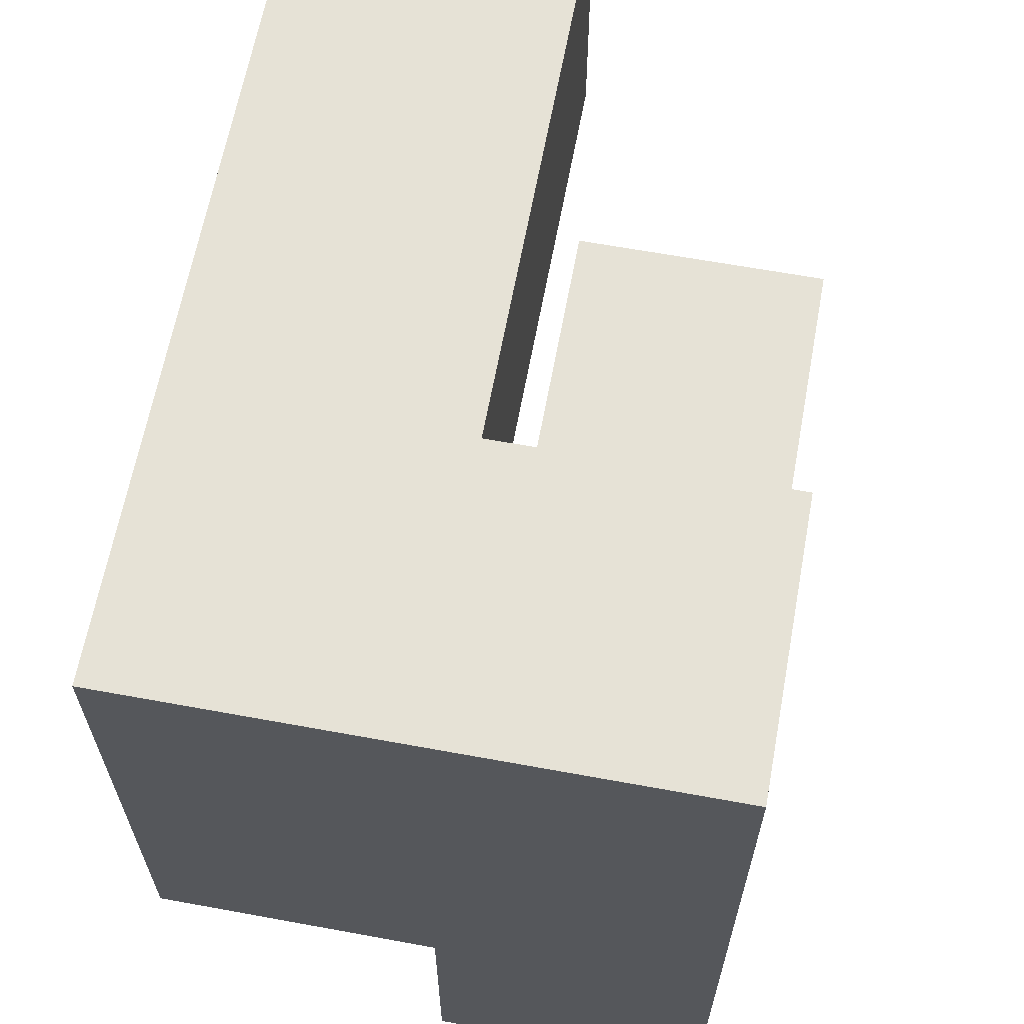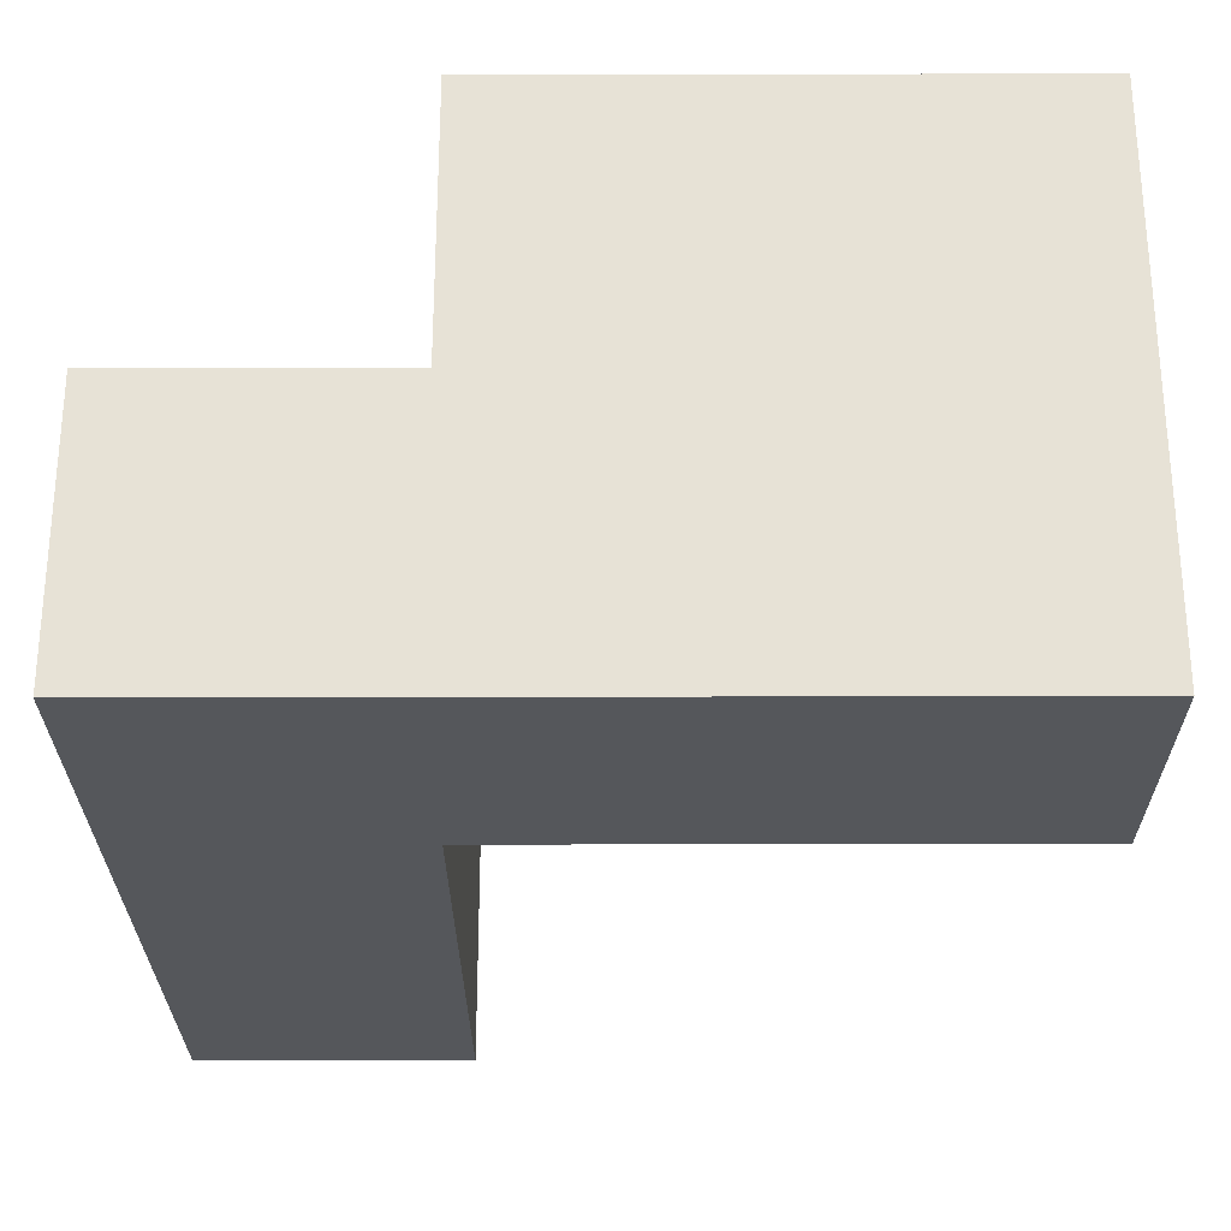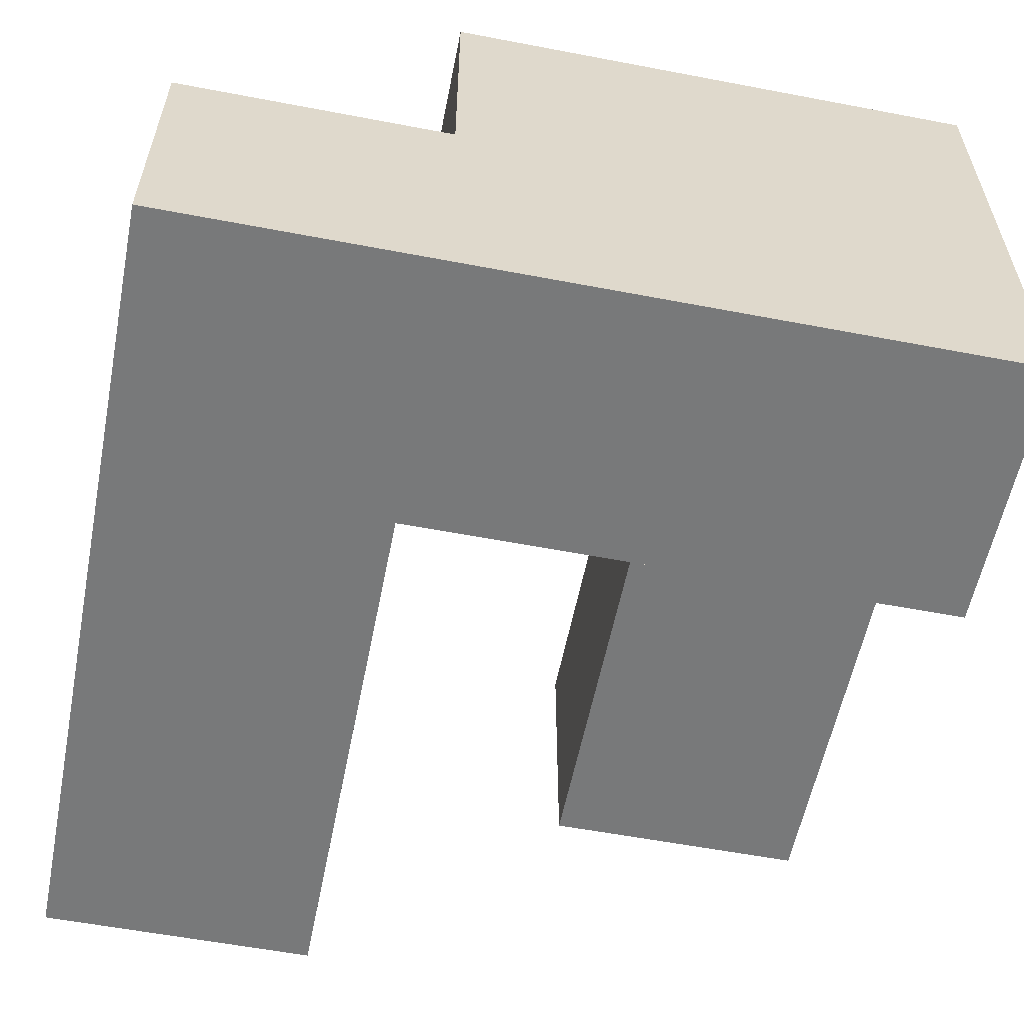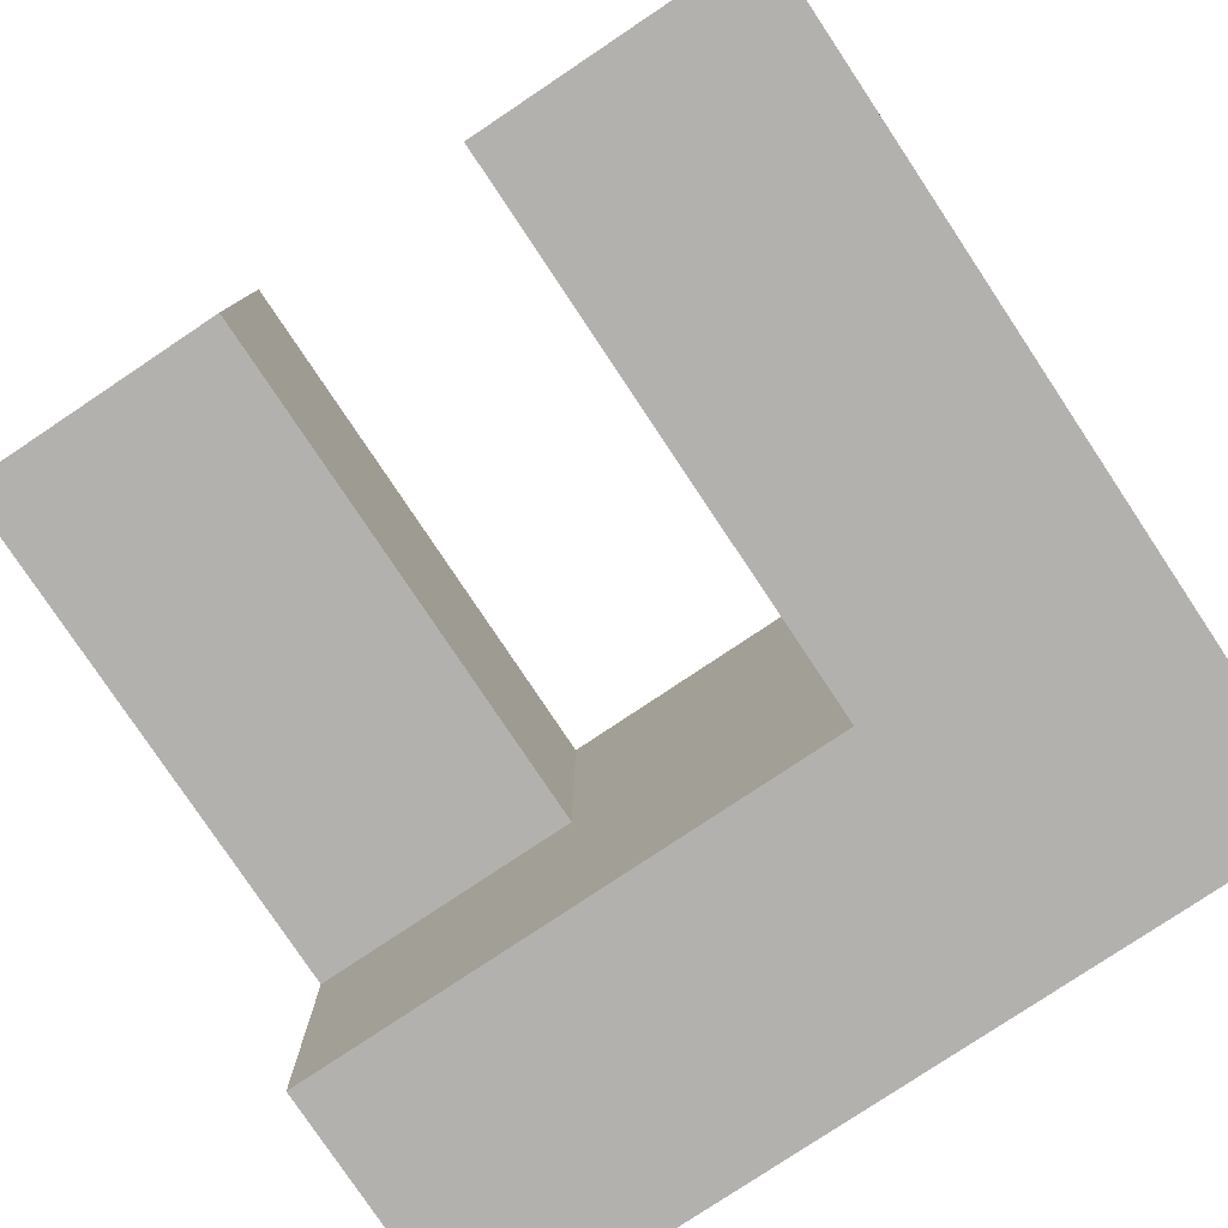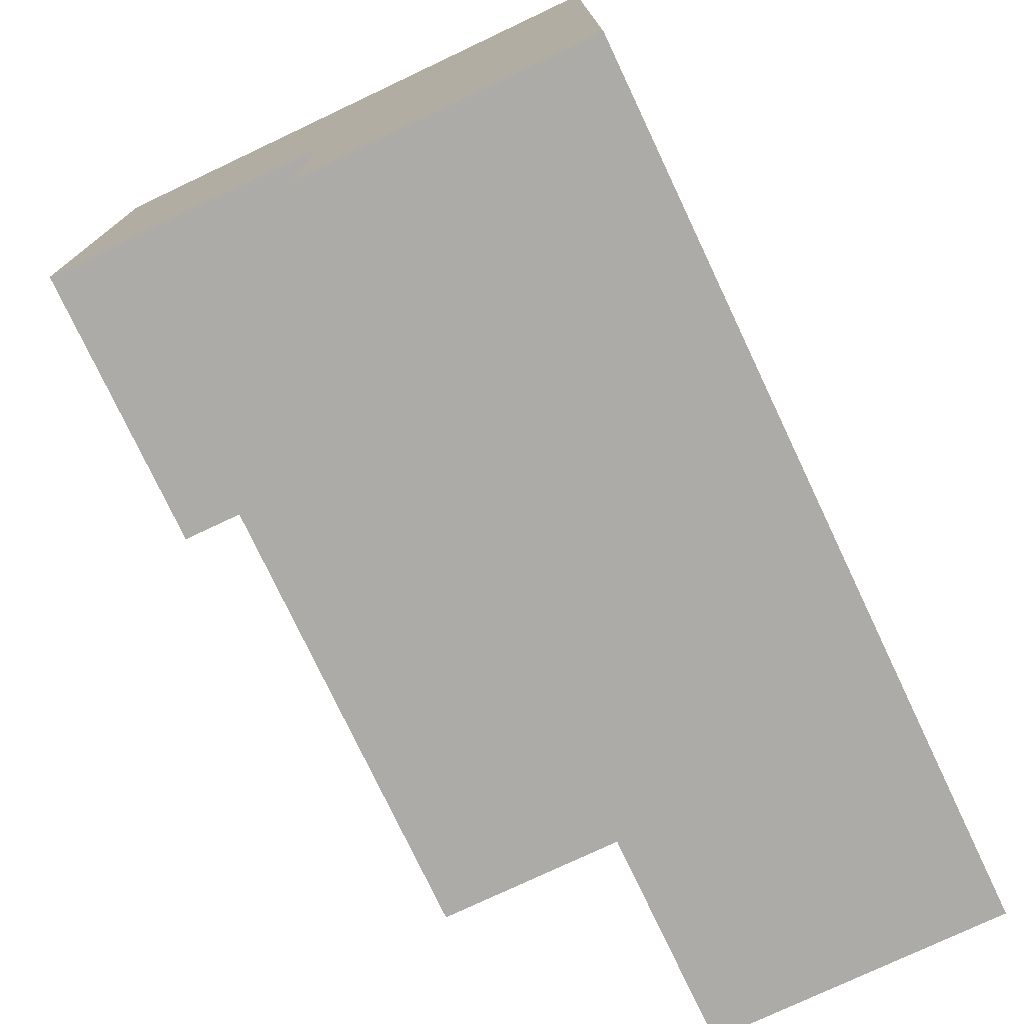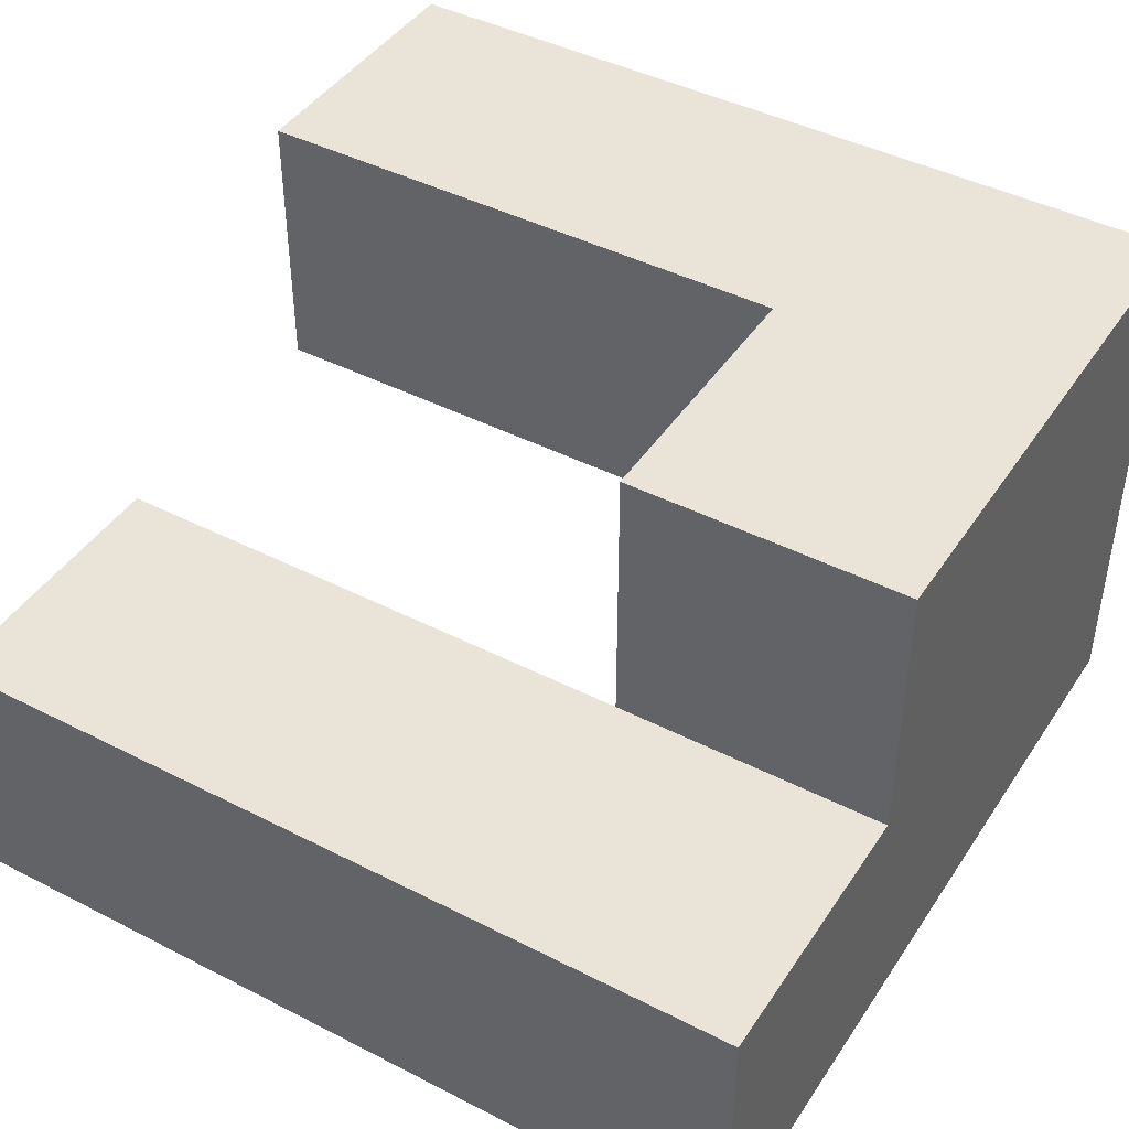
<metadata>
{"format":"obj","ext":"obj","renderer":"f3d","projection":"perspective","resolution":1024,"background":"white","views":[{"elev":63.8,"azim":100.5,"up":"+Y"},{"elev":-27.0,"azim":90.2,"up":"+Z"},{"elev":-57.7,"azim":78.8,"up":"+Z"},{"elev":-79.2,"azim":-56.3,"up":"+Z"},{"elev":-76.4,"azim":115.3,"up":"+Y"},{"elev":43.5,"azim":31.1,"up":"+Z"}]}
</metadata>
<code>
o
v -0.1 0 -0.1
v -0.1 0 -0.2
v -0.1 0.1 -0.1
v -0.1 0.1 -0.2
v -0.1 0.2 0
v -0.1 0.2 -0.1
v -0.1 0.3 0
v -0.1 0.3 -0.1
v 0.1 0.1 0
v 0.1 0.1 -0.1
v 0.1 0.1 -0.2
v 0.1 0.2 0
v 0.1 0.2 -0.1
v 0.1 0.3 -0.1
v 0.1 0.3 -0.2
v 0.2 0 -0.1
v 0.2 0 -0.2
v 0.2 0.1 0
v 0.2 0.1 -0.1
v 0.2 0.3 0
v 0.2 0.3 -0.2
v -0.1 0.2 0
v -0.1 0.3 0
v 0.1 0.1 0
v 0.1 0.2 0
v 0.2 0.1 0
v 0.2 0.3 0
v -0.1 0 -0.1
v -0.1 0.1 -0.1
v 0.1 0.1 -0.1
v 0.2 0 -0.1
v 0.2 0.1 -0.1
v -0.1 0.2 -0.1
v -0.1 0.3 -0.1
v 0.1 0.2 -0.1
v 0.1 0.3 -0.1
v -0.1 0 -0.2
v -0.1 0.1 -0.2
v 0.1 0.1 -0.2
v 0.1 0.3 -0.2
v 0.2 0 -0.2
v 0.2 0.3 -0.2
v -0.1 0 -0.1
v 0.2 0 -0.1
v -0.1 0 -0.2
v 0.2 0 -0.2
v 0.1 0.1 0
v 0.2 0.1 0
v 0.1 0.1 -0.1
v 0.2 0.1 -0.1
v -0.1 0.2 0
v 0.1 0.2 0
v -0.1 0.2 -0.1
v 0.1 0.2 -0.1
v -0.1 0.1 -0.1
v 0.1 0.1 -0.1
v -0.1 0.1 -0.2
v 0.1 0.1 -0.2
v -0.1 0.3 0
v 0.2 0.3 0
v -0.1 0.3 -0.1
v 0.1 0.3 -0.1
v 0.1 0.3 -0.2
v 0.2 0.3 -0.2
f 3 2 1
f 4 2 3
f 7 6 5
f 8 6 7
f 12 10 9
f 12 11 10
f 13 11 12
f 14 11 13
f 15 11 14
f 16 17 19
f 18 19 20
f 19 17 21
f 20 19 21
f 25 23 22
f 26 25 24
f 27 23 25
f 27 25 26
f 30 29 28
f 31 30 28
f 32 30 31
f 33 34 35
f 35 34 36
f 37 38 39
f 37 39 41
f 39 40 41
f 41 40 42
f 45 44 43
f 46 44 45
f 49 48 47
f 50 48 49
f 53 52 51
f 54 52 53
f 55 56 57
f 57 56 58
f 59 60 61
f 61 60 62
f 62 60 63
f 63 60 64

</code>
